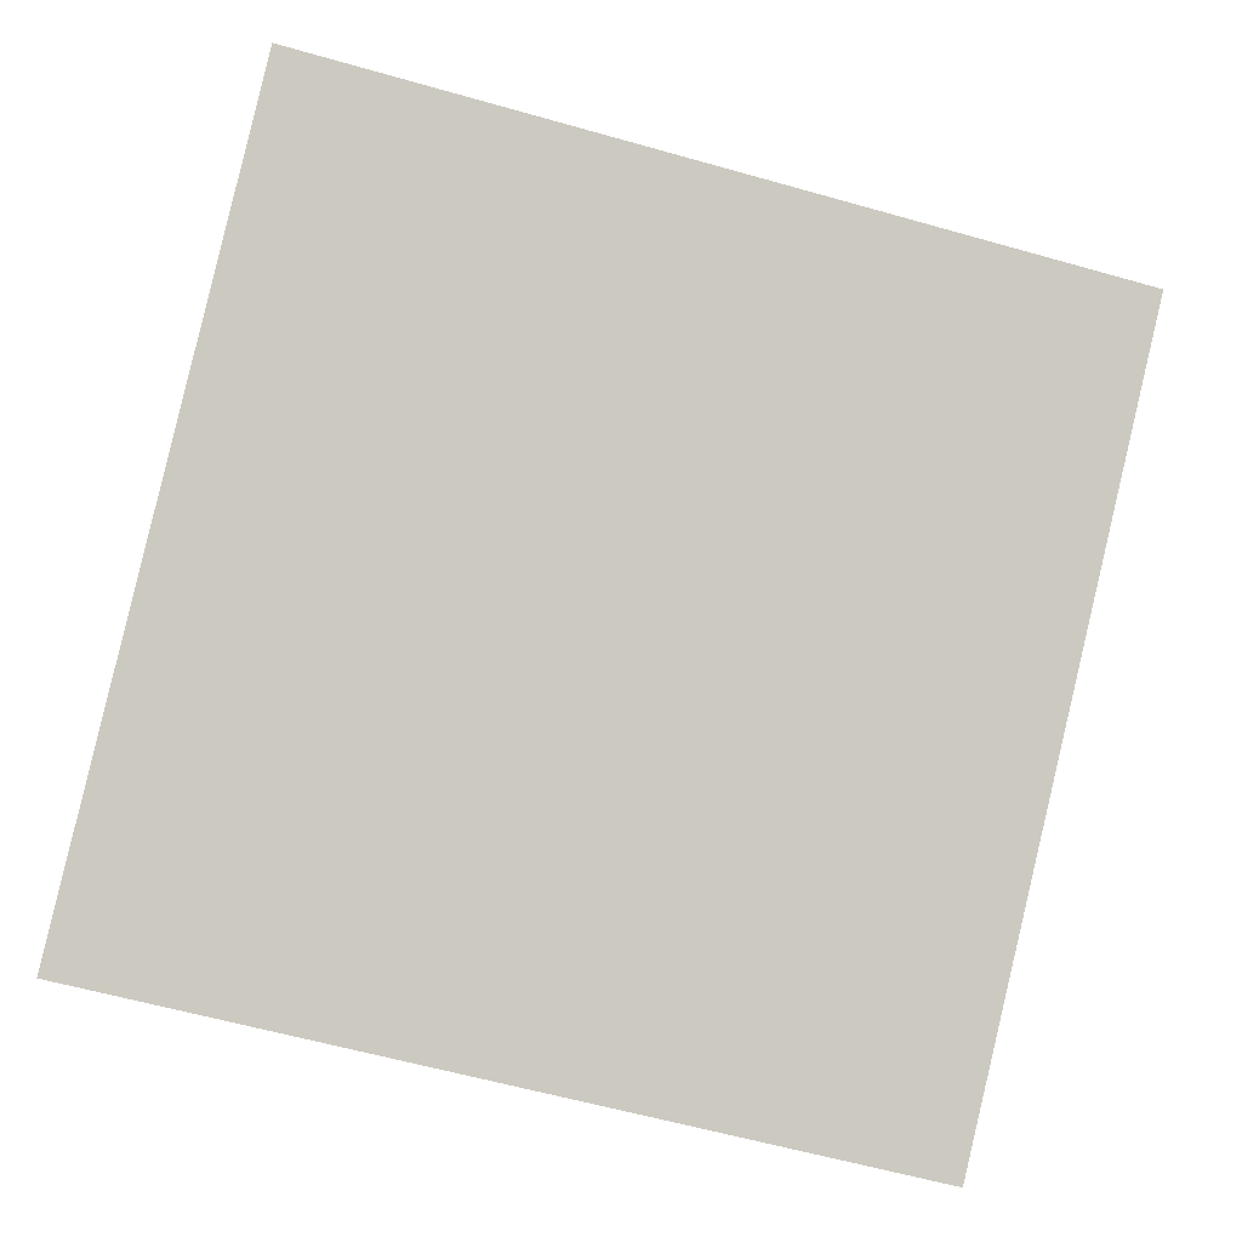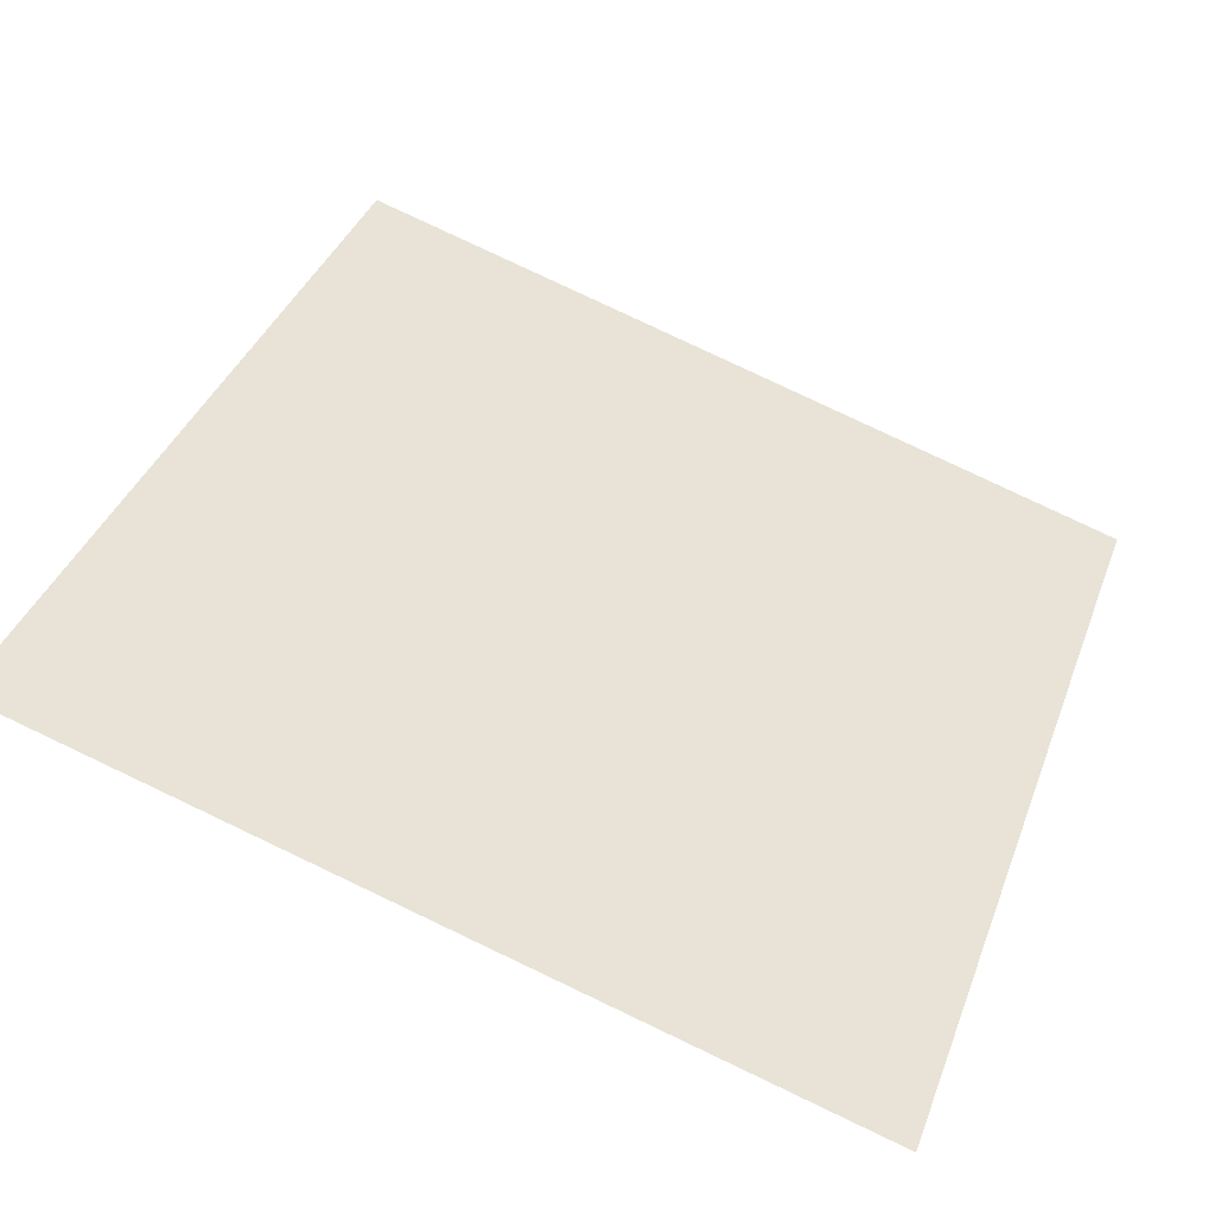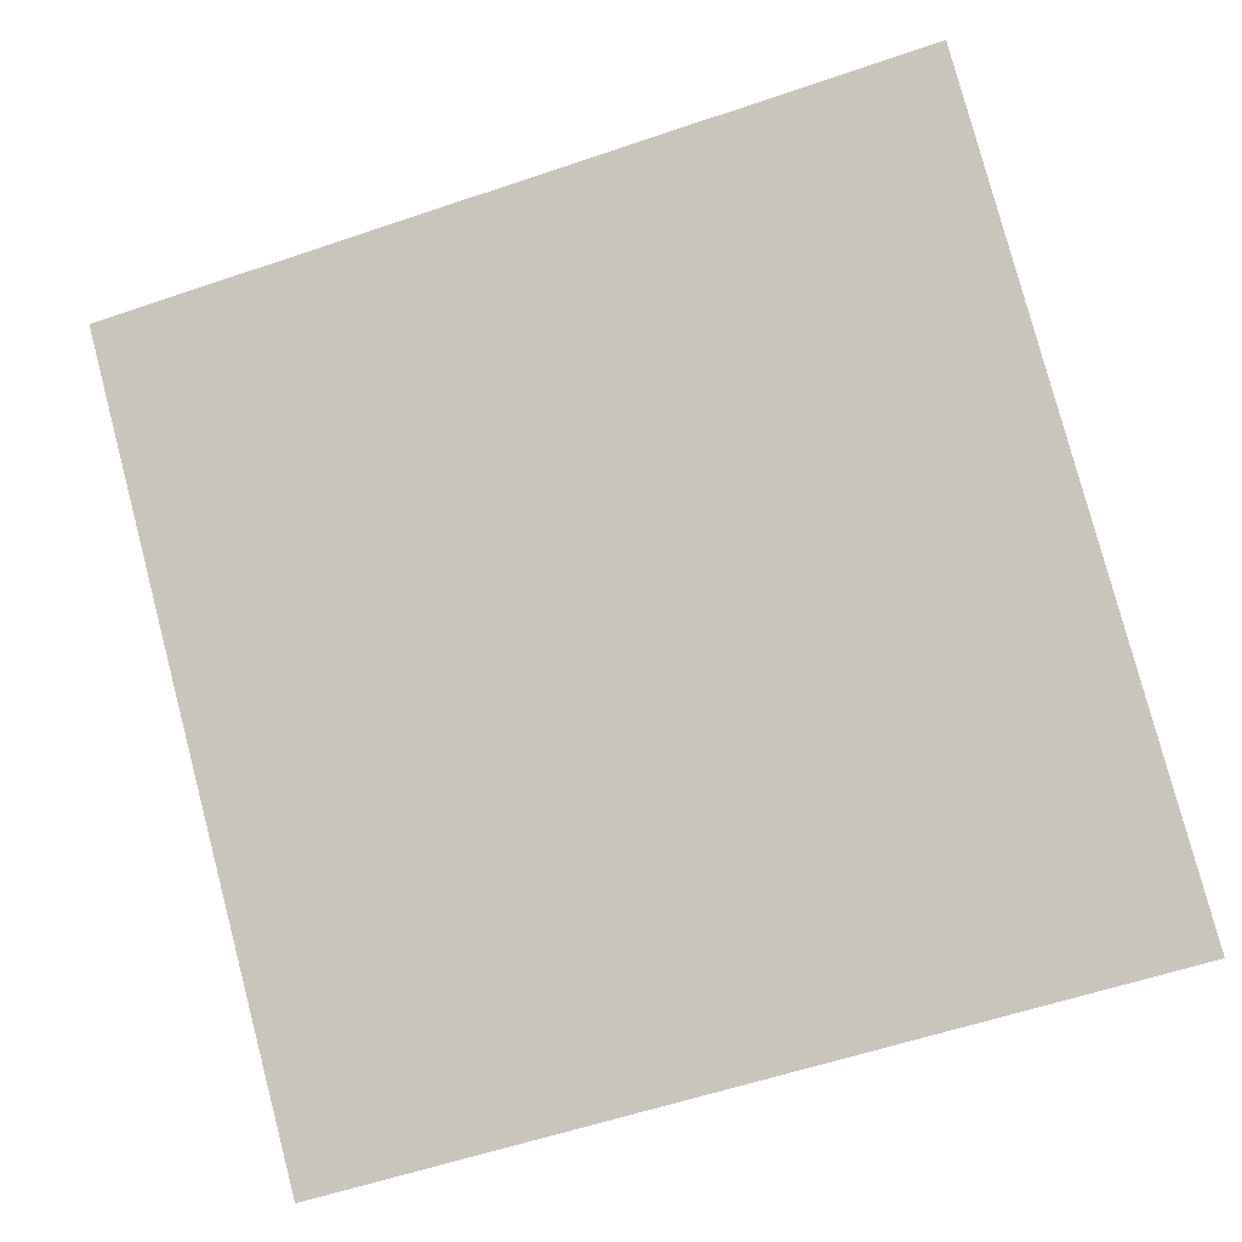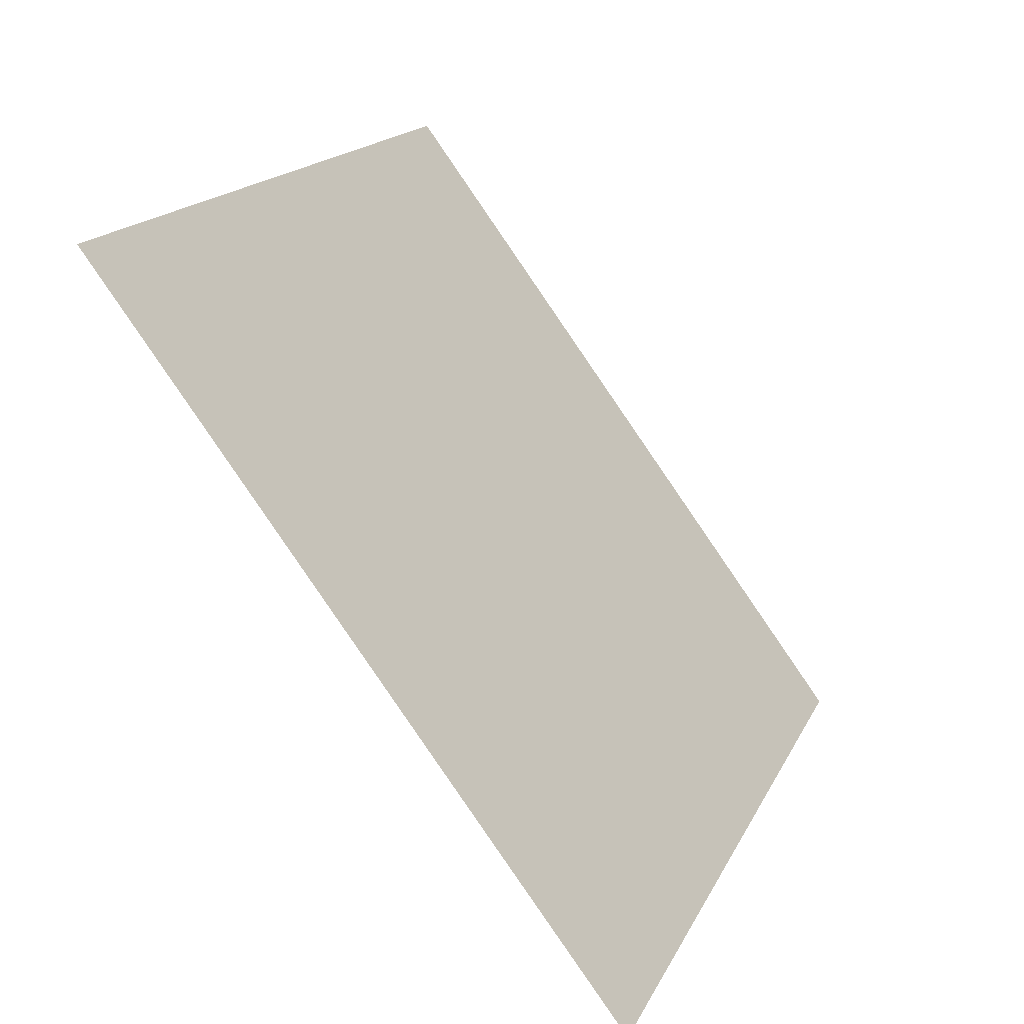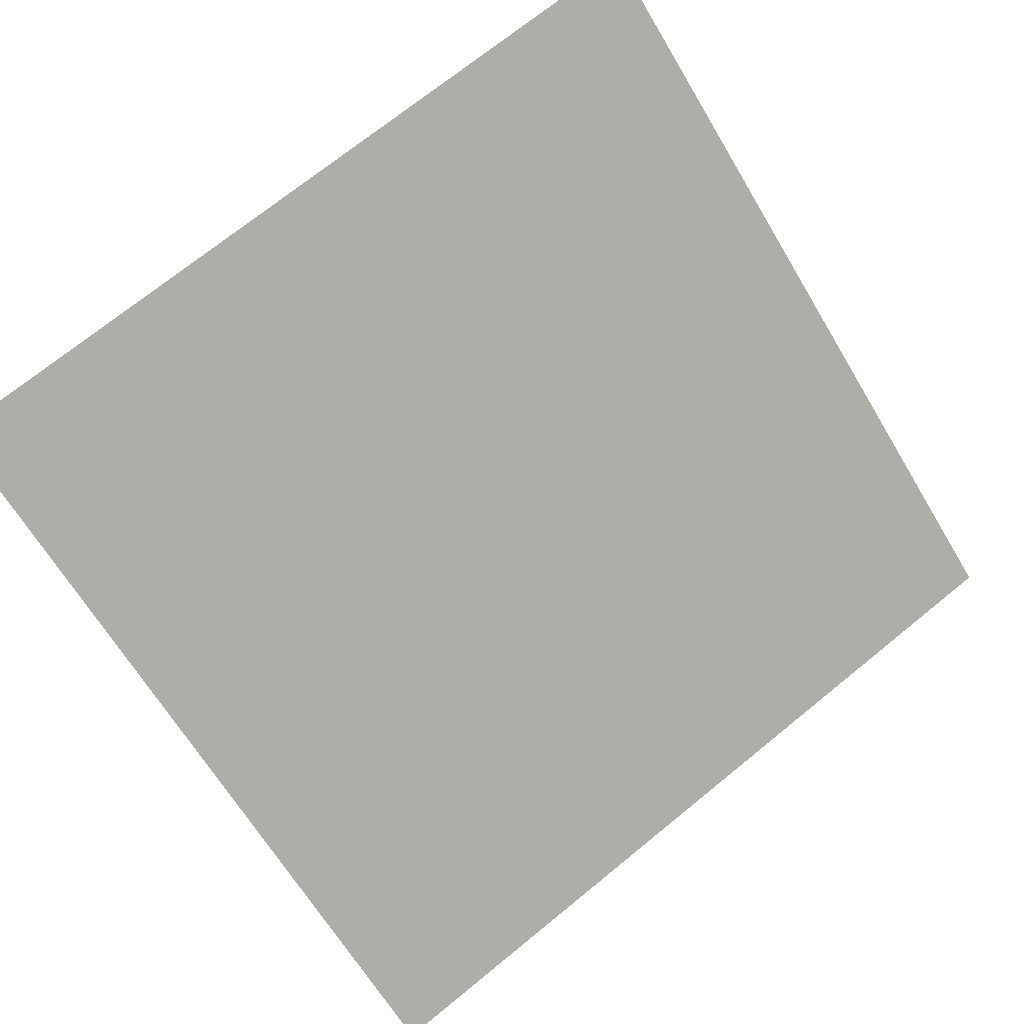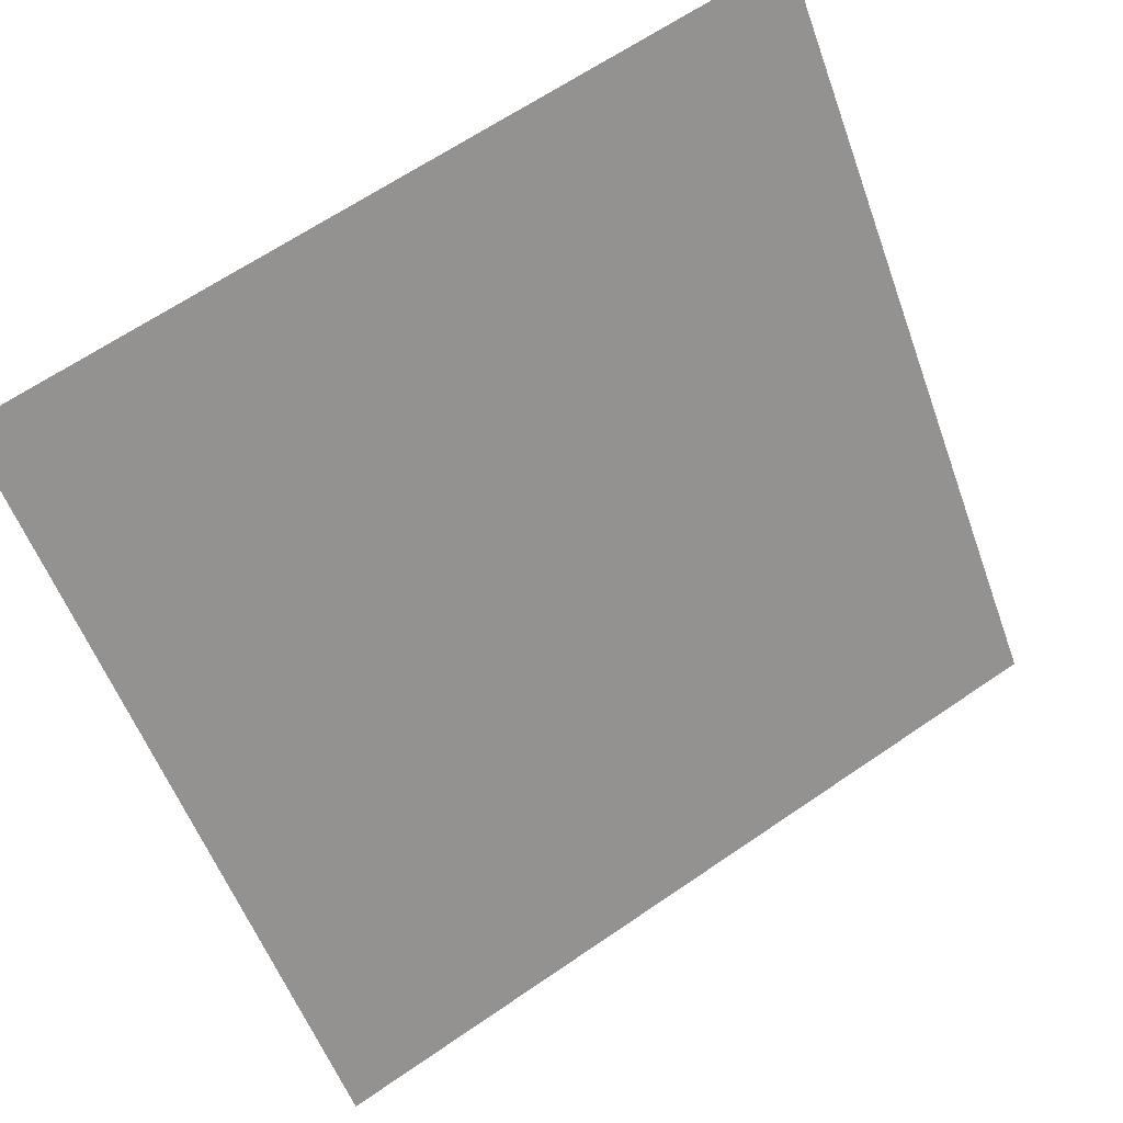
<metadata>
{"format":"obj","ext":"obj","renderer":"f3d","projection":"perspective","resolution":1024,"background":"white","views":[{"elev":-56.5,"azim":-15.4,"up":"+Y"},{"elev":77.9,"azim":25.8,"up":"+Y"},{"elev":-62.5,"azim":19.8,"up":"+Y"},{"elev":17.5,"azim":-72.5,"up":"+Z"},{"elev":69.9,"azim":141.5,"up":"+Y"},{"elev":66.2,"azim":-35.9,"up":"+Z"}]}
</metadata>
<code>
v -0.06819 0.6971 0.3869
v -0.07475 0.6973 0.3869
v -0.07463 0.7012 0.3922
v -0.06807 0.7011 0.3921
f 4 3 2 1

</code>
